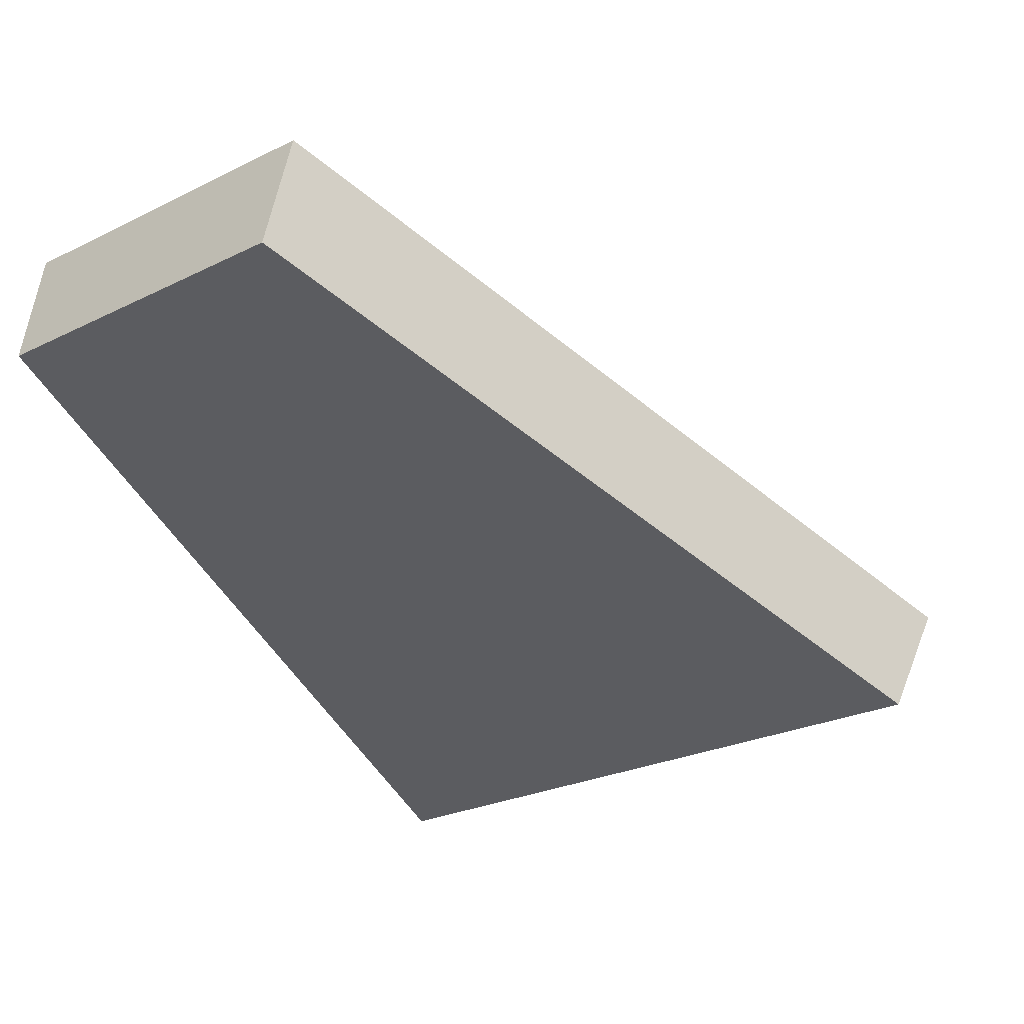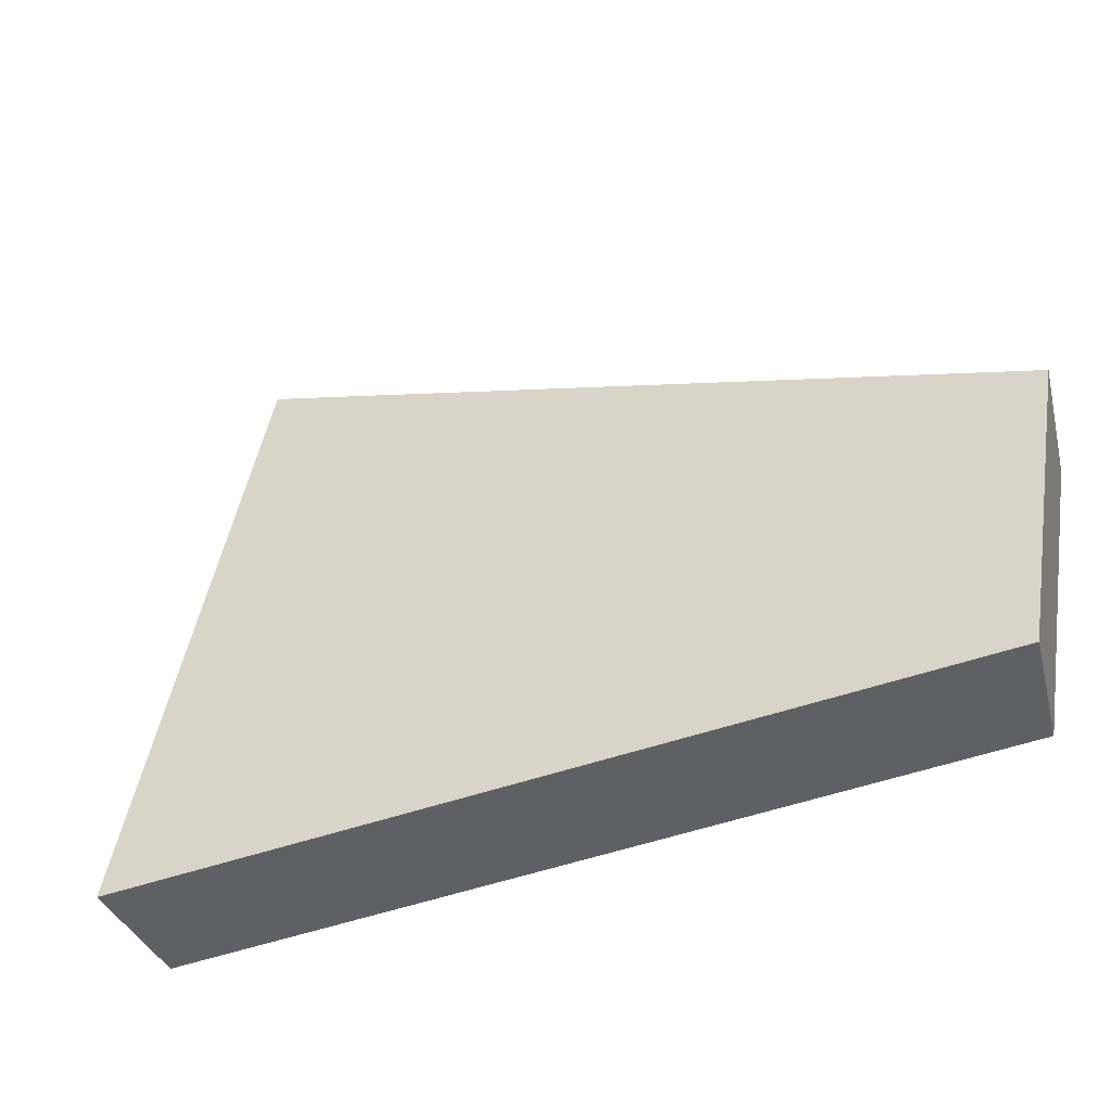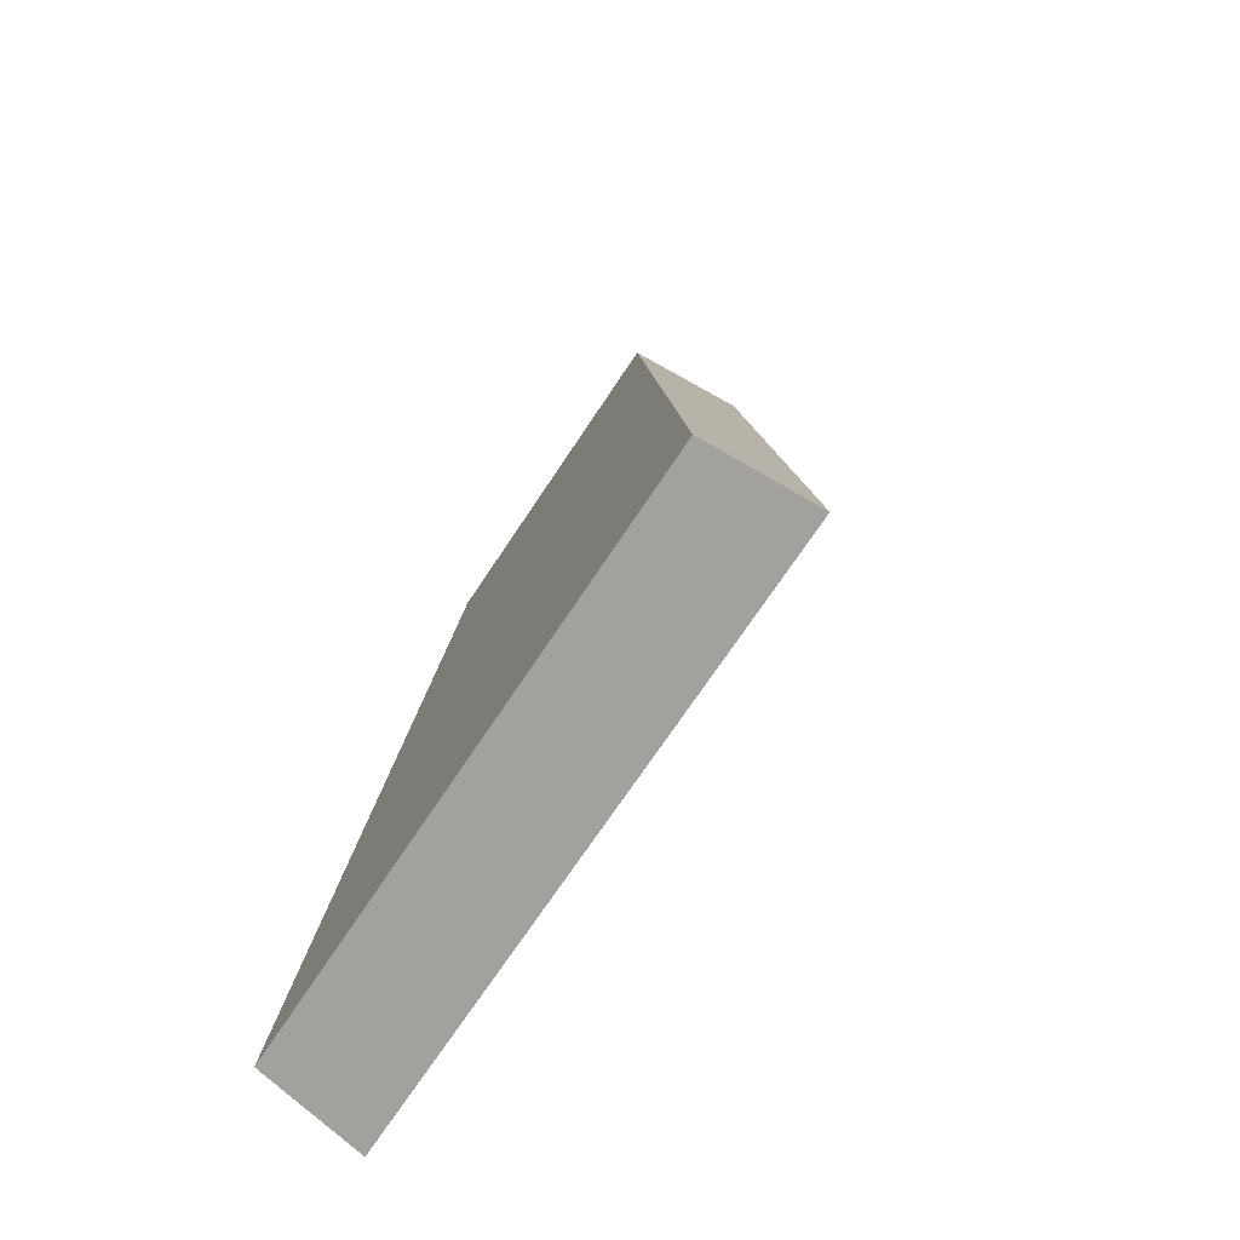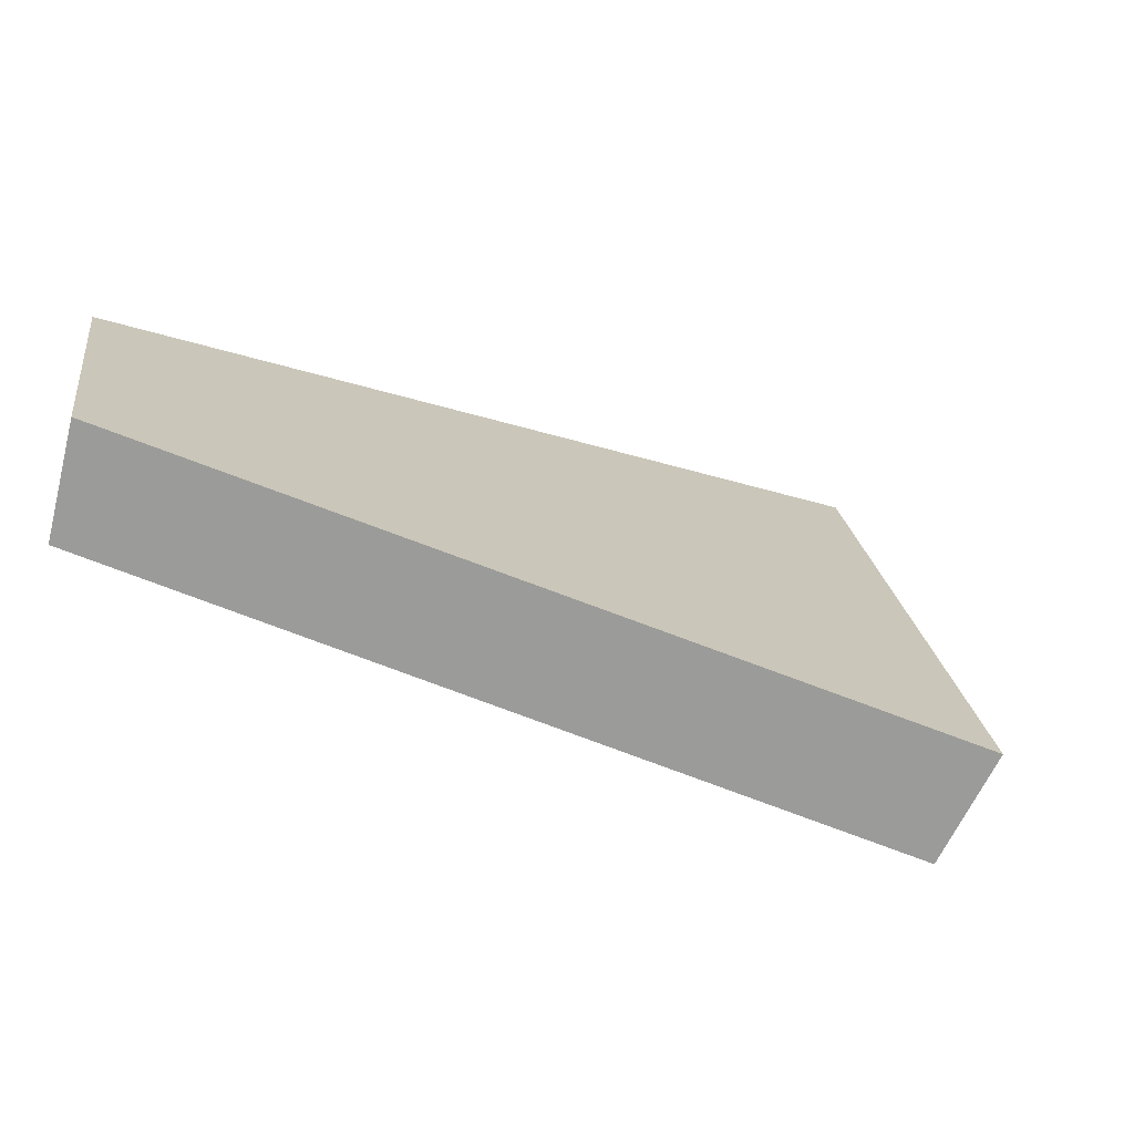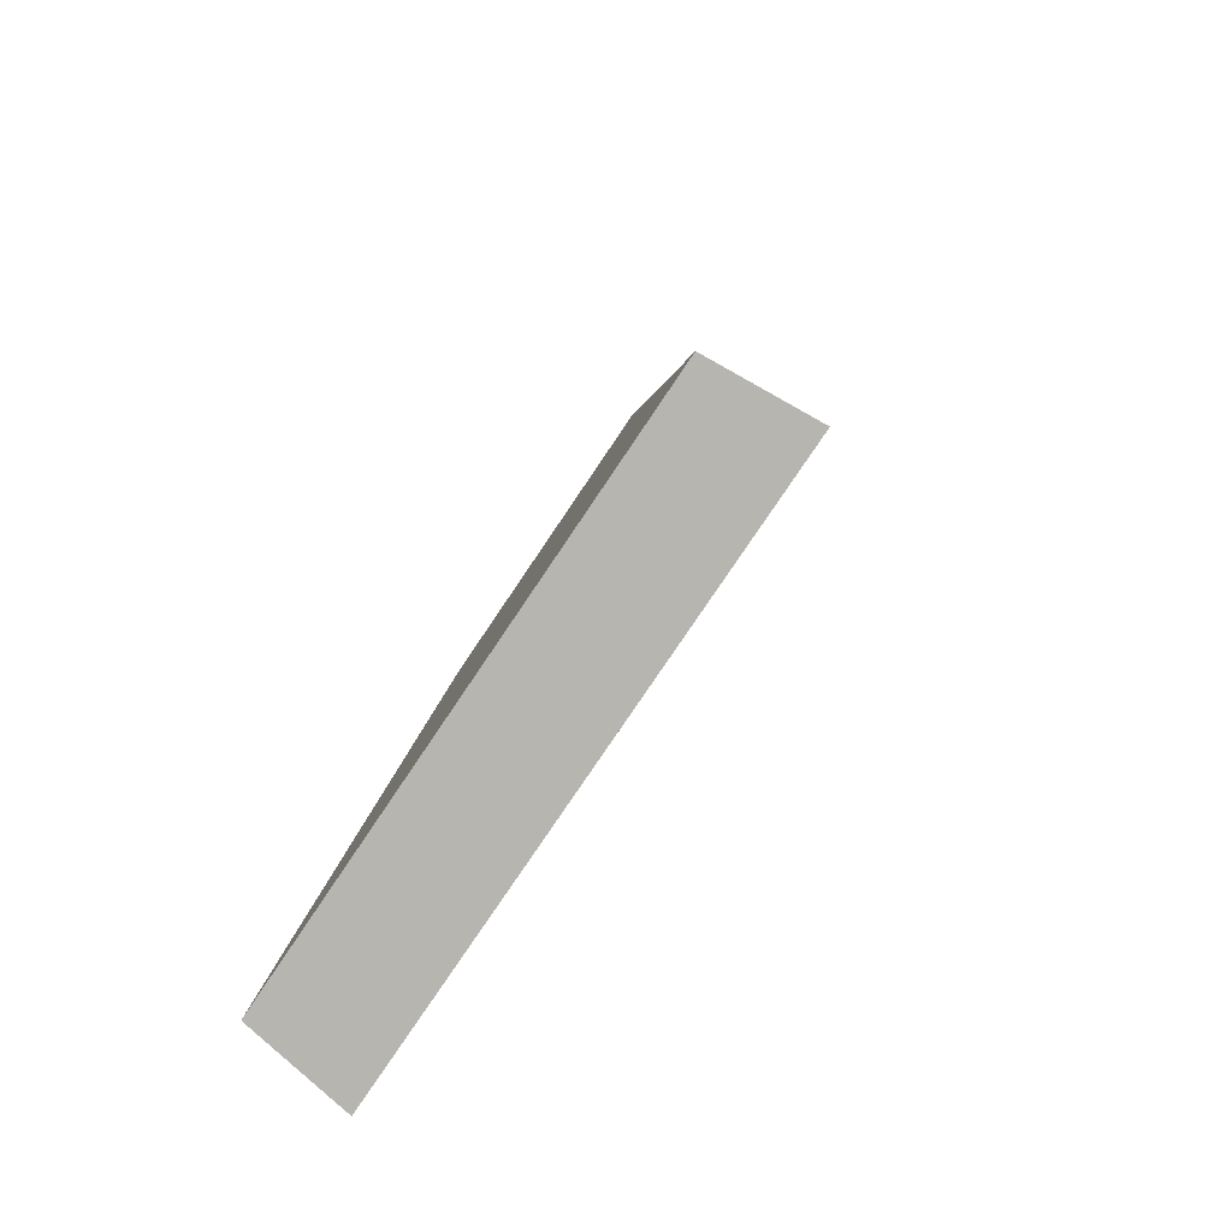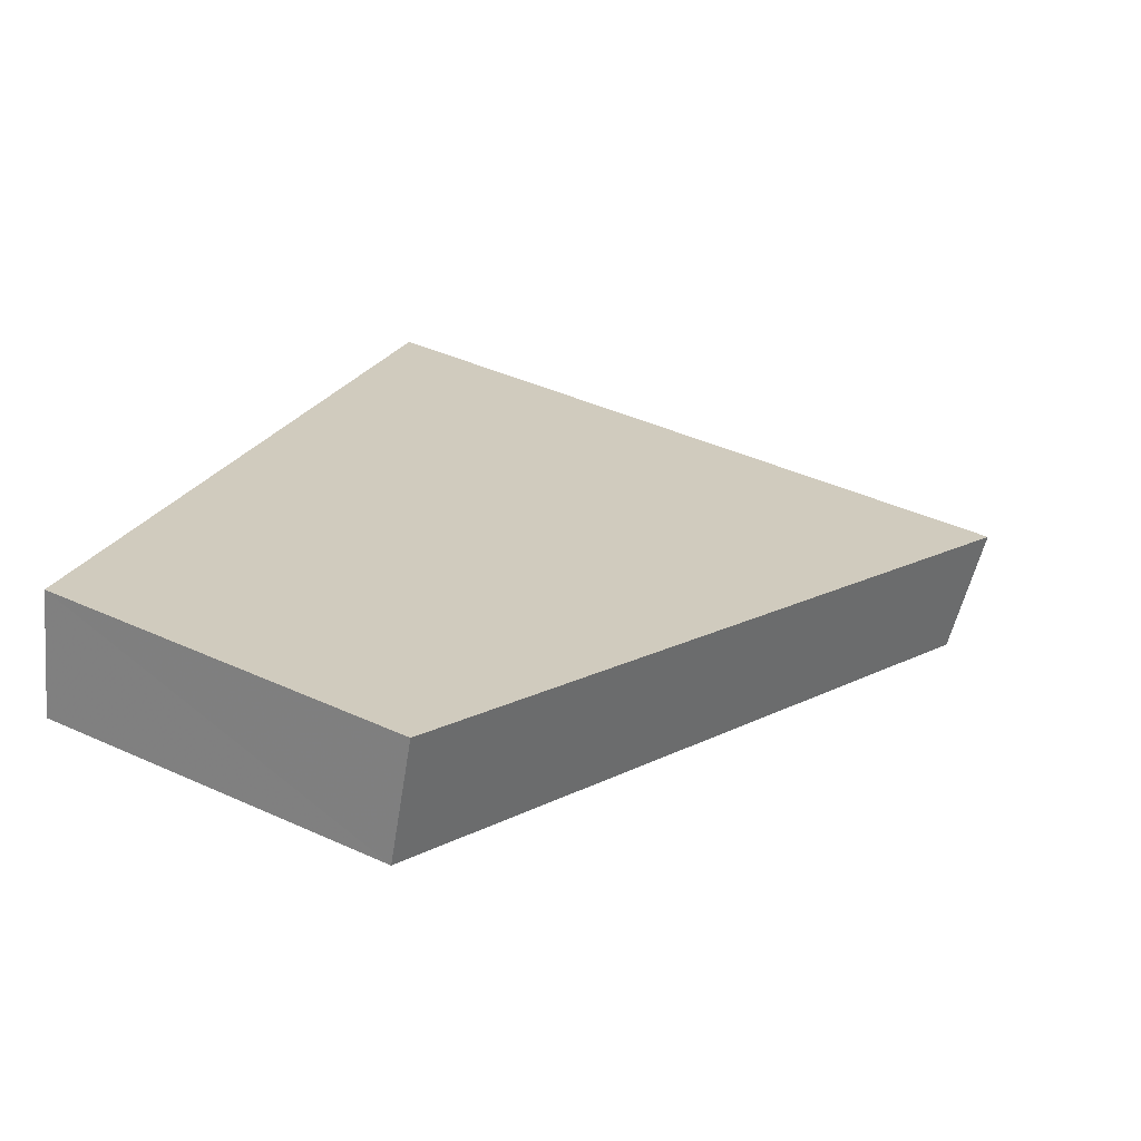
<metadata>
{"format":"obj","ext":"obj","renderer":"f3d","projection":"perspective","resolution":1024,"background":"white","views":[{"elev":-23.3,"azim":18.5,"up":"+Y"},{"elev":43.9,"azim":-103.1,"up":"+Y"},{"elev":-41.5,"azim":53.9,"up":"+Z"},{"elev":19.5,"azim":61.2,"up":"+Y"},{"elev":-50.8,"azim":53.0,"up":"+Z"},{"elev":39.3,"azim":7.9,"up":"+Y"}]}
</metadata>
<code>
v 2.127 0.1186 2.675
v 2.137 0.1186 2.679
v 2.13 0.1229 2.689
v 2.125 0.1229 2.687
v 2.13 0.1247 2.688
v 2.13 0.1229 2.689
v 2.137 0.1186 2.679
v 2.137 0.1203 2.678
v 2.125 0.1247 2.686
v 2.125 0.1229 2.687
v 2.13 0.1229 2.689
v 2.13 0.1247 2.688
v 2.137 0.1203 2.678
v 2.137 0.1186 2.679
v 2.127 0.1186 2.675
v 2.127 0.1203 2.674
v 2.127 0.1203 2.674
v 2.127 0.1186 2.675
v 2.125 0.1229 2.687
v 2.125 0.1247 2.686
v 2.125 0.1247 2.686
v 2.13 0.1247 2.688
v 2.137 0.1203 2.678
v 2.127 0.1203 2.674
f 1 2 3
f 1 3 4
f 5 6 7
f 5 7 8
f 9 10 11
f 9 11 12
f 13 14 15
f 13 15 16
f 17 18 19
f 17 19 20
f 21 22 23
f 21 23 24

</code>
